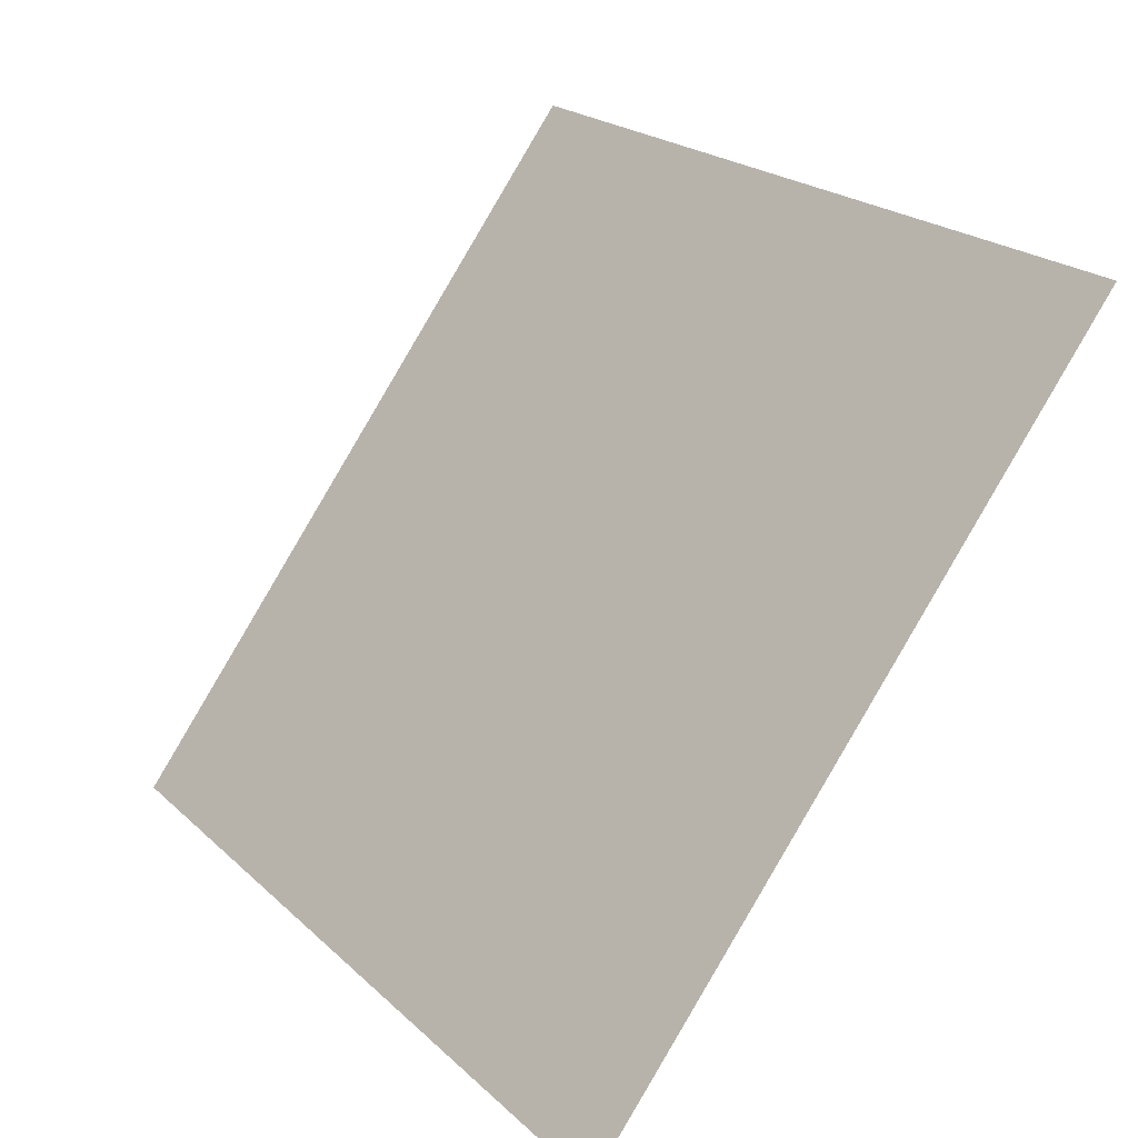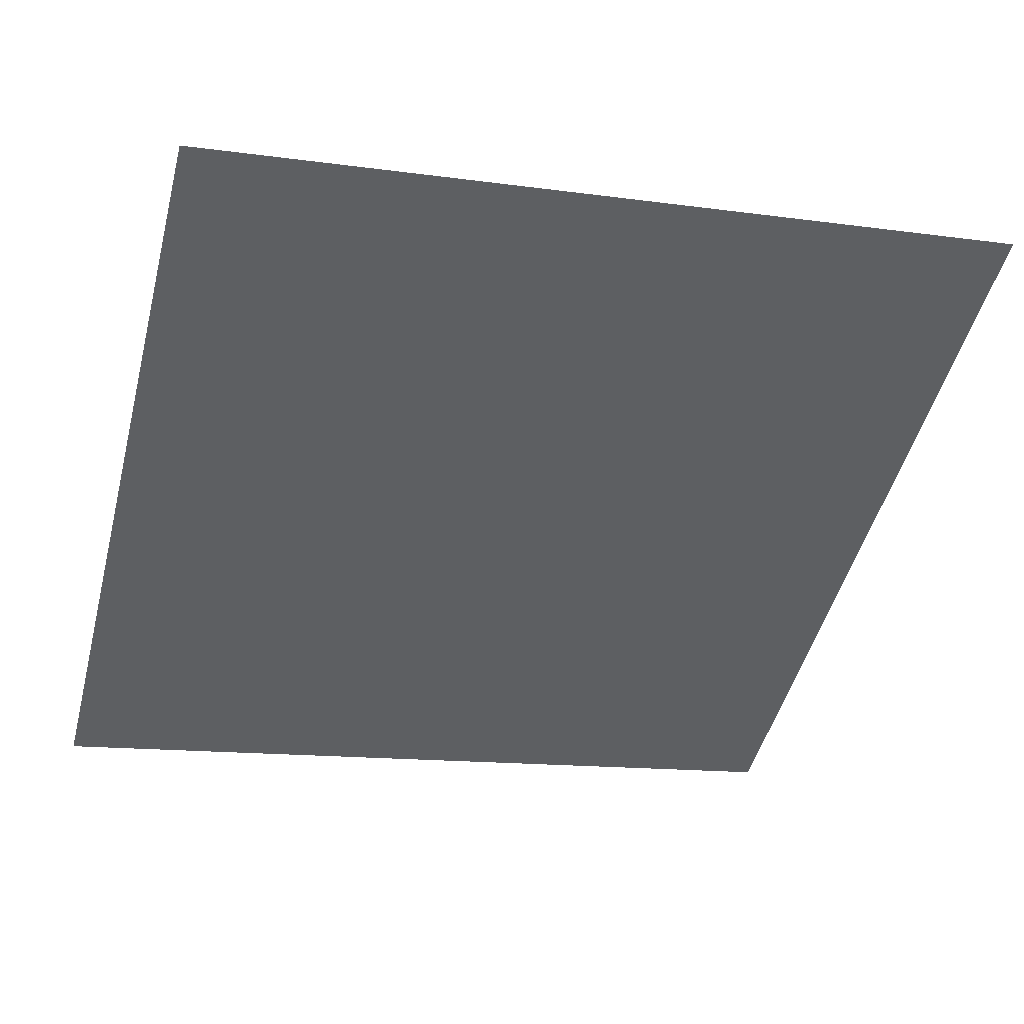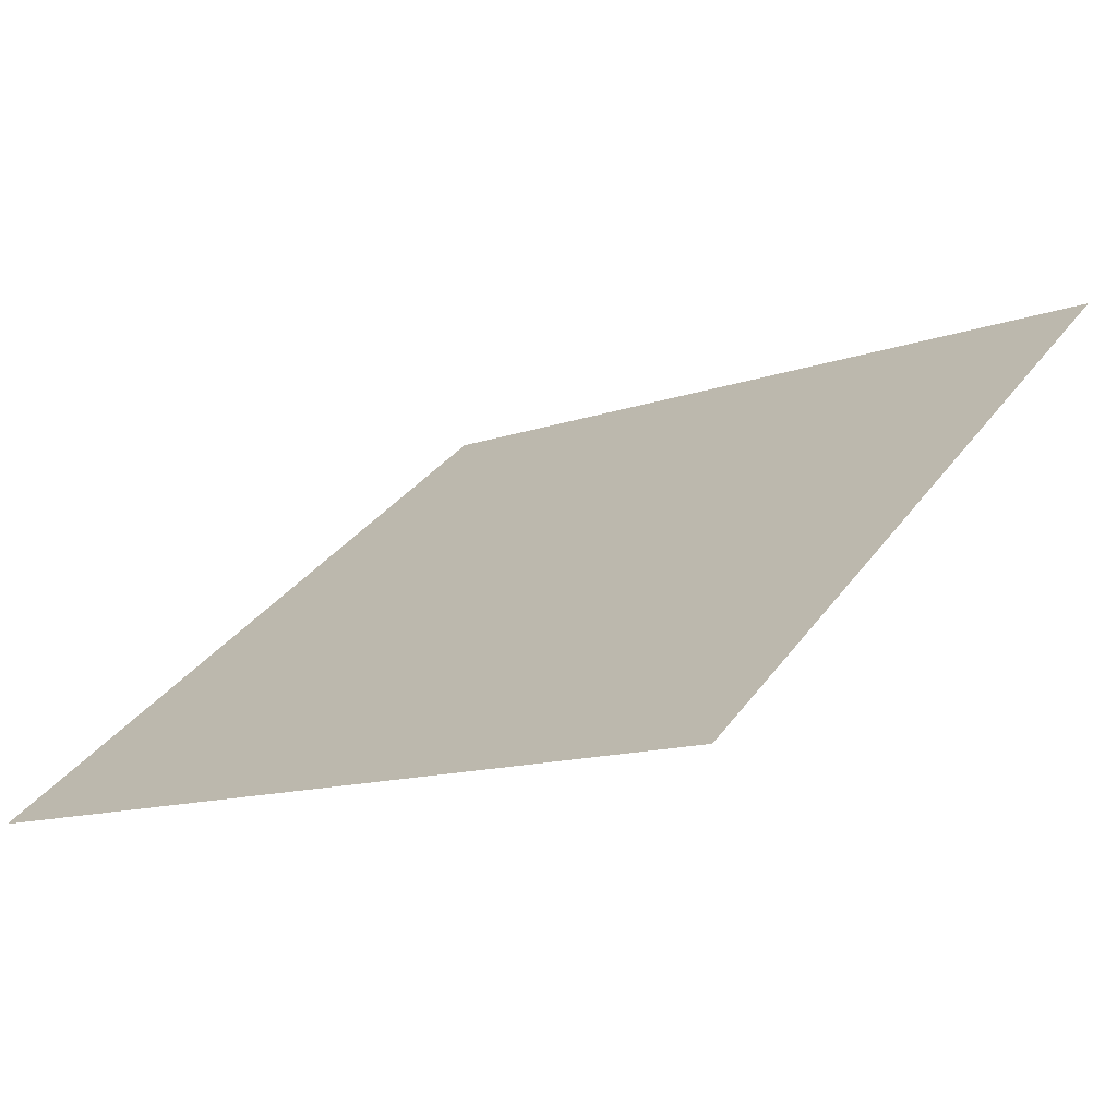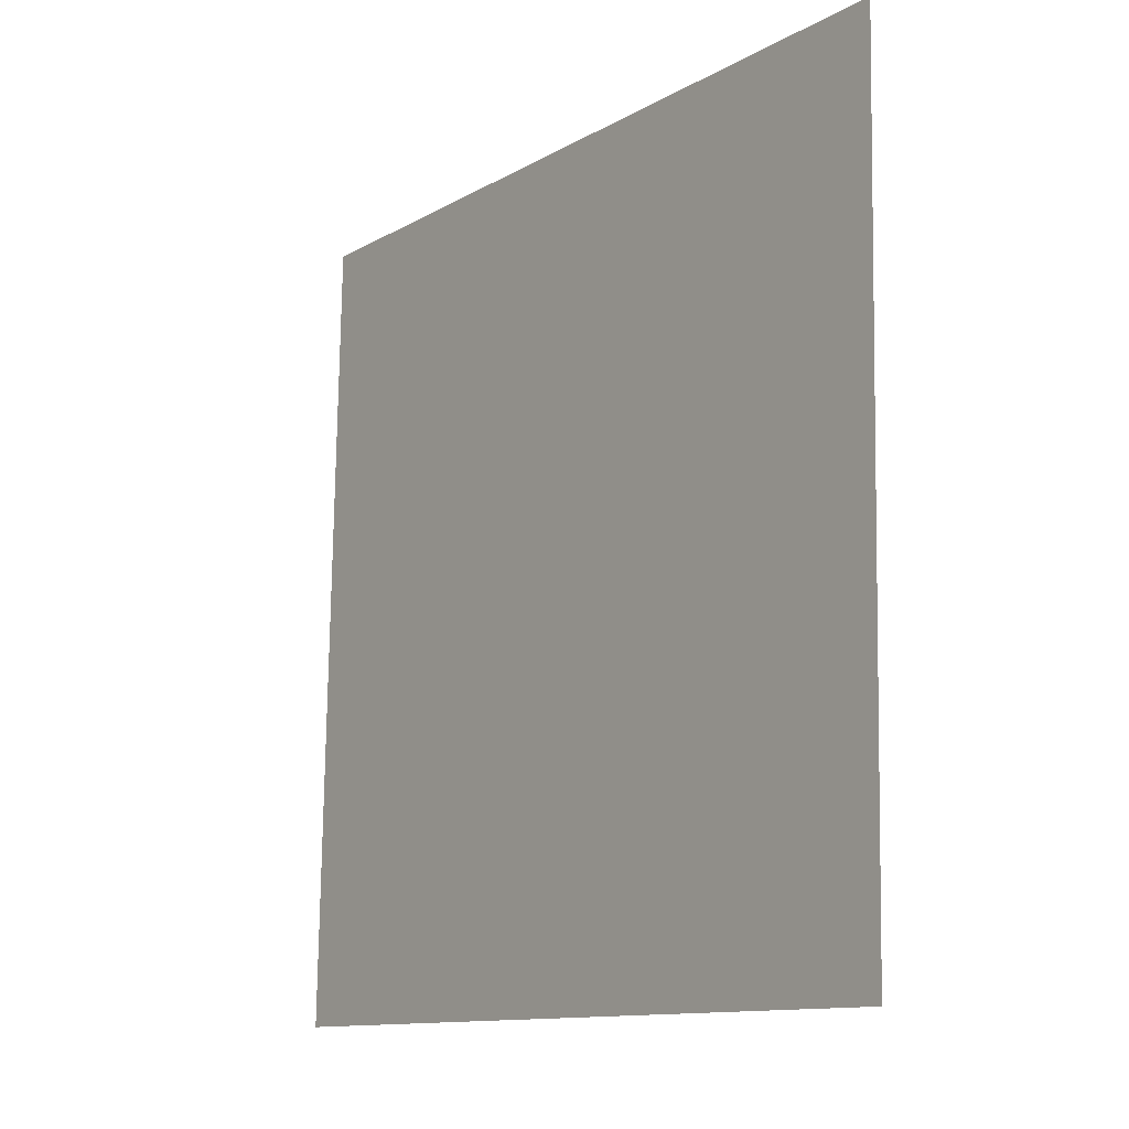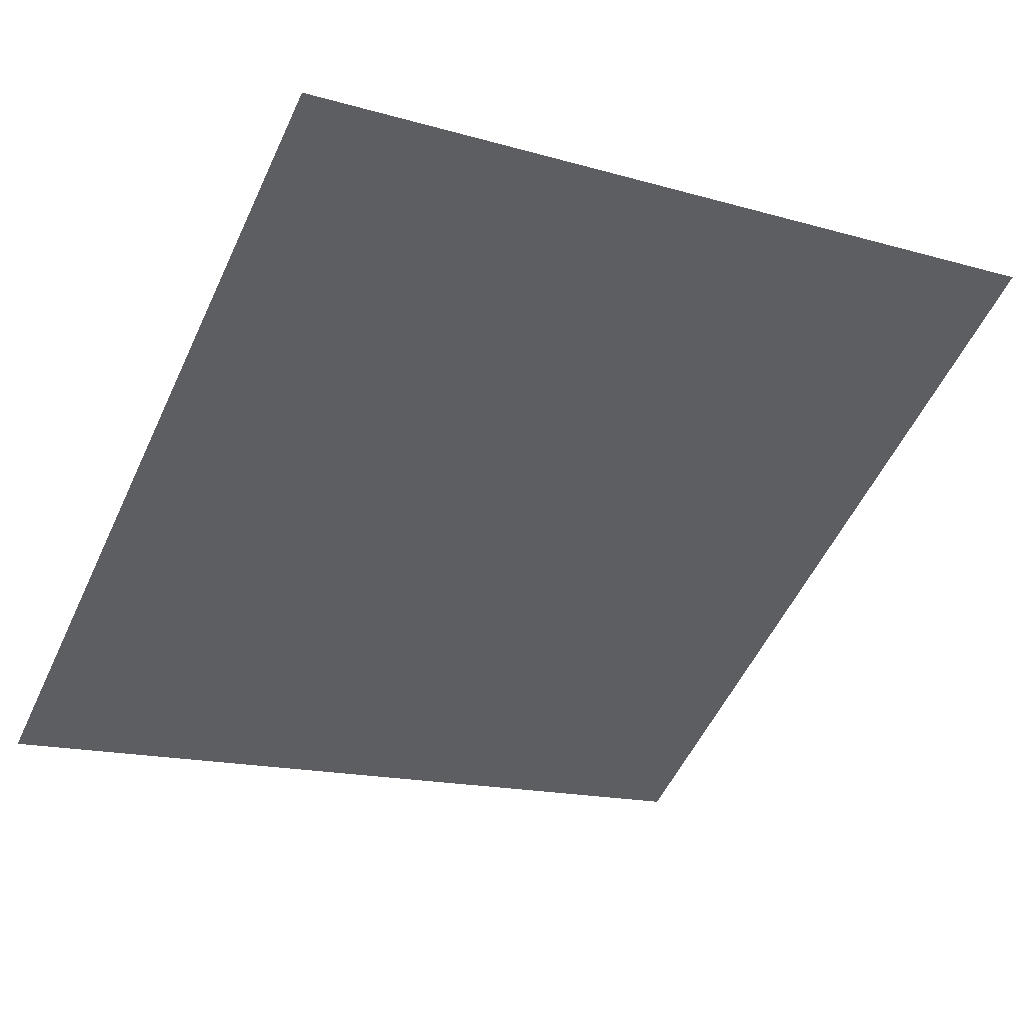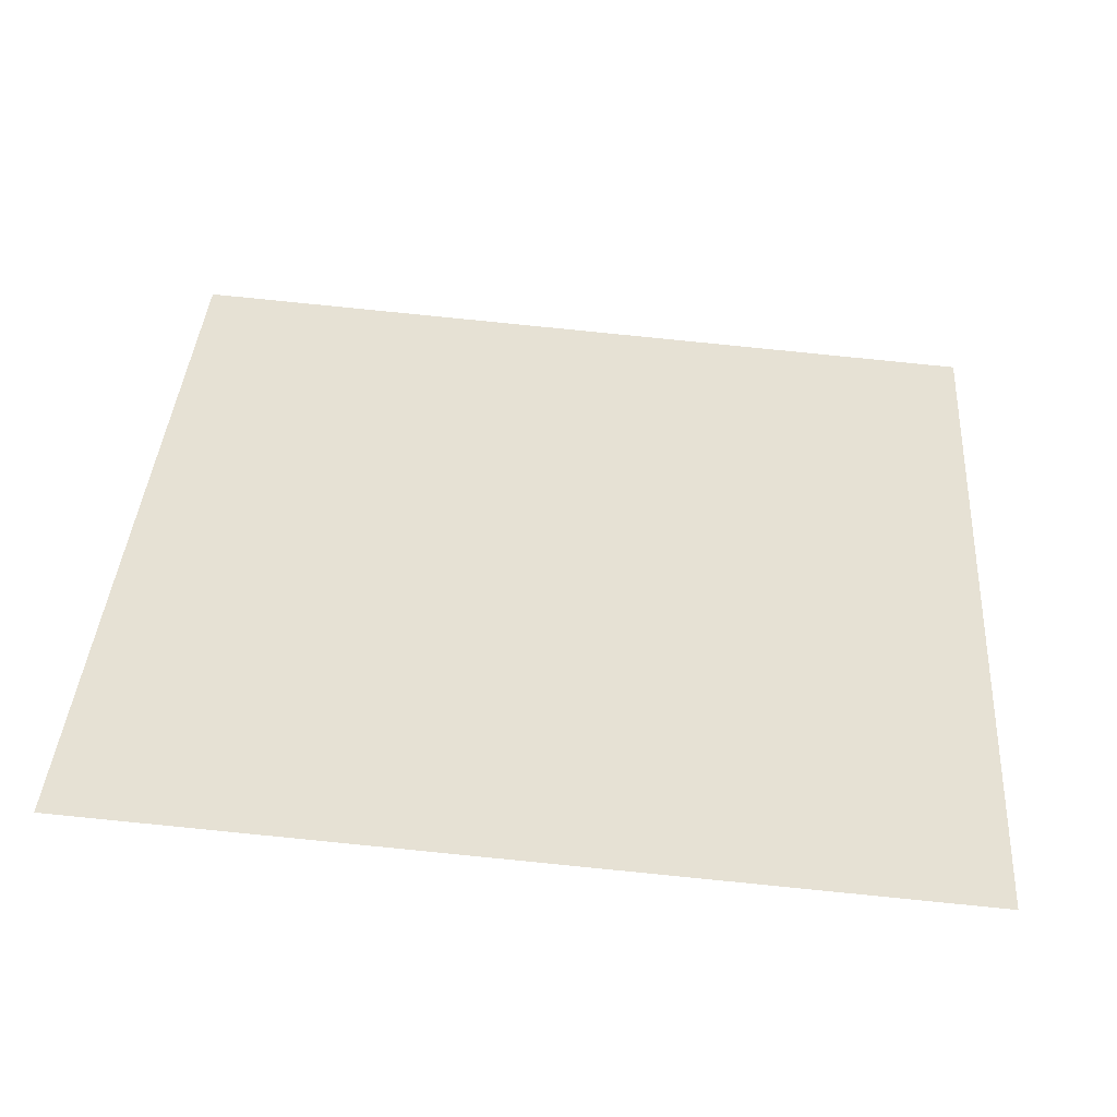
<metadata>
{"format":"obj","ext":"obj","renderer":"f3d","projection":"perspective","resolution":1024,"background":"white","views":[{"elev":21.2,"azim":55.6,"up":"+Z"},{"elev":-9.1,"azim":-16.6,"up":"+Y"},{"elev":-10.7,"azim":-140.2,"up":"+Y"},{"elev":77.2,"azim":89.5,"up":"+Z"},{"elev":-13.3,"azim":-30.2,"up":"+Y"},{"elev":74.7,"azim":6.0,"up":"+Y"}]}
</metadata>
<code>
v 0.0463 0.7927 0.5172
v 0.03974 0.7929 0.5173
v 0.03986 0.7968 0.5225
v 0.04642 0.7966 0.5225
f 4 3 2 1

</code>
